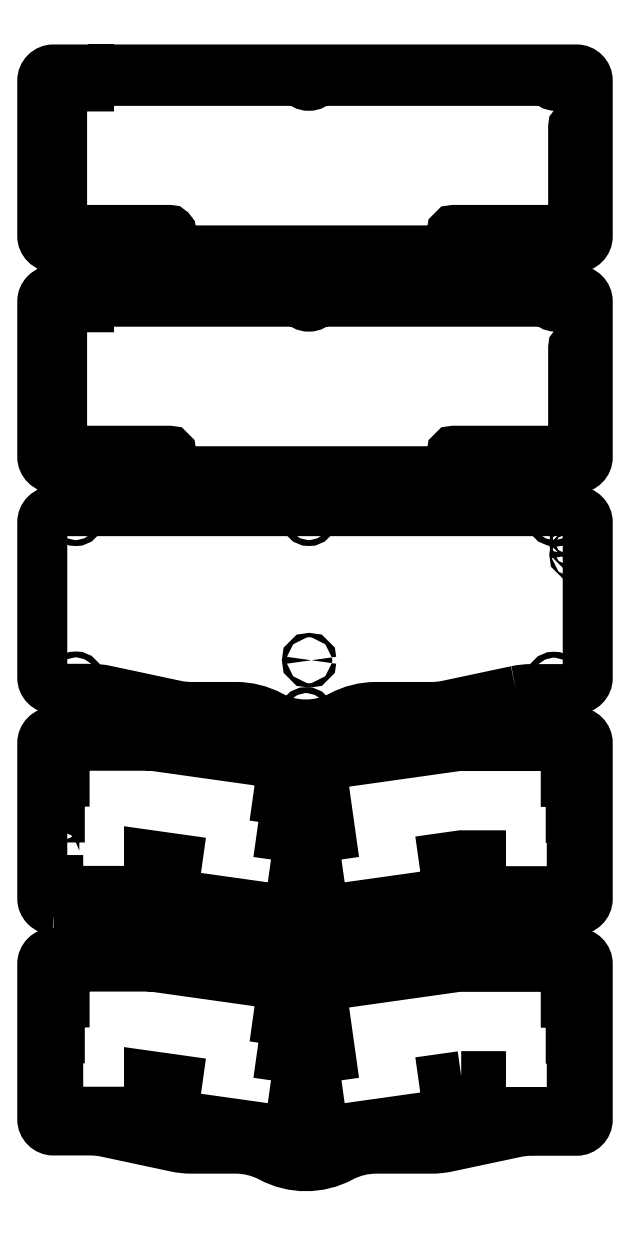
<metadata>
{"format":"dxf","ext":"dxf","renderer":"ezdxf+matplotlib","layout":"modelspace","background":"white","min_lineweight":24,"dpi":150}
</metadata>
<code>
0
SECTION
2
ENTITIES
0
CIRCLE
8
0
10
341.6
20
120.6
30
0
40
0.5
210
0
220
0
230
1
0
LWPOLYLINE
8
0
90
32
70
1
43
0
10
338.5
20
47.03
42
0.4142
10
339.6
20
48.17
10
339.6
20
66.27
10
340.6
20
66.27
42
0.4142
10
341.7
20
67.41
10
341.7
20
85.28
42
0.4142
10
340.6
20
86.42
10
339.1
20
86.42
10
339.1
20
104.5
42
0.4142
10
337.9
20
105.7
10
336.4
20
105.7
10
336.4
20
123.8
42
0.4142
10
335.3
20
124.9
10
278.9
20
124.9
42
0.035
10
278.7
20
124.9
10
201.5
20
114
42
0.4141
10
200.5
20
112.7
10
203
20
95.02
42
0.4142
10
204.3
20
94.06
10
207.9
20
94.56
10
210.4
20
76.78
10
202.1
20
75.62
42
0.4142
10
201.1
20
74.33
10
206.2
20
37.77
42
0.4143
10
207.5
20
36.8
10
272.4
20
45.92
42
0.4142
10
273.3
20
47.2
10
270.9
20
64.94
10
280.3
20
66.27
10
290.9
20
66.27
10
290.9
20
48.17
42
0.4142
10
292.1
20
47.03
0
LWPOLYLINE
8
0
90
23
70
1
43
0
10
61.59
20
37.13
42
-0.4142
10
55.59
20
43.13
10
55.59
20
45.14
10
55.59
20
126.4
42
-0.4142
10
61.59
20
132.4
10
342.2
20
132.4
42
-0.4142
10
348.2
20
126.4
10
348.2
20
42.98
42
-0.4142
10
342.2
20
36.98
10
318.1
20
36.98
42
0.05241
10
309.8
20
36.11
10
272.8
20
28.26
42
-0.05241
10
264.5
20
27.39
10
234.7
20
27.39
42
0.1231
10
215.9
20
22.68
42
-0.2499
10
178.2
20
22.68
42
0.1231
10
159.4
20
27.39
10
135.6
20
27.39
42
-0.05266
10
127.2
20
28.27
10
89.84
20
36.25
42
0.05266
10
81.48
20
37.13
10
65
20
37.13
10
62.12
20
37.13
0
CIRCLE
8
0
10
330
20
42
30
0
40
1.575
210
0
220
0
230
1
0
LWPOLYLINE
8
0
90
31
70
1
43
0
10
64.13
20
66.42
10
64.13
20
48.32
42
0.4142
10
65.27
20
47.18
10
111.7
20
47.18
42
0.4142
10
112.9
20
48.32
10
112.9
20
66.44
10
128.2
20
64.27
10
125.7
20
46.54
42
0.4142
10
126.7
20
45.25
10
186.9
20
36.8
42
0.414
10
188.1
20
37.77
10
193.3
20
74.33
42
0.4141
10
192.3
20
75.62
10
184
20
76.78
10
186.5
20
94.52
42
0.4142
10
185.5
20
95.81
10
182
20
96.31
10
184.4
20
114.1
42
0.4141
10
183.5
20
115.3
10
109
20
125.8
42
0.355
10
107.8
20
125.1
10
68.7
20
125.1
42
0.4142
10
67.56
20
123.9
10
67.56
20
105.8
10
66.13
20
105.8
42
0.4142
10
64.99
20
104.7
10
64.99
20
86.57
10
63.17
20
86.57
42
0.4142
10
62.04
20
85.43
10
62.04
20
67.56
42
0.4142
10
63.17
20
66.42
0
CIRCLE
8
0
10
73.59
20
42.15
30
0
40
1.575
210
0
220
0
230
1
0
CIRCLE
8
0
10
197.2
20
23
30
0
40
1.575
210
0
220
0
230
1
0
CIRCLE
8
0
10
198.6
20
128.7
30
0
40
1.575
210
0
220
0
230
1
0
CIRCLE
8
0
10
330.2
20
128.7
30
0
40
1.575
210
0
220
0
230
1
0
CIRCLE
8
0
10
341.6
20
109.1
30
0
40
0.5
210
0
220
0
230
1
0
CIRCLE
8
0
10
73.59
20
128.7
30
0
40
1.575
210
0
220
0
230
1
0
CIRCLE
8
0
10
341.6
20
114.9
30
0
40
0.5
210
0
220
0
230
1
0
LWPOLYLINE
8
0
90
23
70
1
43
0
10
309.8
20
154.6
42
-0.05241
10
318.1
20
155.4
10
342.2
20
155.4
42
0.4142
10
348.2
20
161.4
10
348.2
20
244.9
42
0.4142
10
342.2
20
250.9
10
61.59
20
250.9
42
0.4142
10
55.59
20
244.9
10
55.59
20
163.6
10
55.59
20
161.6
42
0.4142
10
61.59
20
155.6
10
62.12
20
155.6
10
65
20
155.6
10
81.48
20
155.6
42
-0.05266
10
89.84
20
154.7
10
127.2
20
146.7
42
0.05266
10
135.6
20
145.8
10
159.4
20
145.8
42
-0.1231
10
178.2
20
141.1
42
0.2499
10
215.9
20
141.1
42
-0.1231
10
234.7
20
145.8
10
264.5
20
145.8
42
0.05241
10
272.8
20
146.7
0
CIRCLE
8
0
10
73.59
20
247.2
30
0
40
1.575
210
0
220
0
230
1
0
CIRCLE
8
0
10
198.8
20
170.9
30
0
40
1.163
210
0
220
0
230
1
0
CIRCLE
8
0
10
198.6
20
247.2
30
0
40
1.575
210
0
220
0
230
1
0
CIRCLE
8
0
10
197.2
20
141.5
30
0
40
1.575
210
0
220
0
230
1
0
CIRCLE
8
0
10
341.6
20
239.1
30
0
40
0.5
210
0
220
0
230
1
0
CIRCLE
8
0
10
73.59
20
160.6
30
0
40
1.575
210
0
220
0
230
1
0
CIRCLE
8
0
10
330.2
20
247.2
30
0
40
1.575
210
0
220
0
230
1
0
CIRCLE
8
0
10
341.6
20
227.6
30
0
40
0.5
210
0
220
0
230
1
0
CIRCLE
8
0
10
330
20
160.5
30
0
40
1.575
210
0
220
0
230
1
0
CIRCLE
8
0
10
341.6
20
233.4
30
0
40
0.5
210
0
220
0
230
1
0
LWPOLYLINE
8
0
90
80
70
1
43
0
10
66.22
20
289.3
10
66.22
20
359.3
10
66.23
20
359.3
42
-0.4142
10
67.22
20
360.3
10
68
20
360.3
10
76
20
360.3
10
80.66
20
360.3
10
80.66
20
360.9
10
80.66
20
366.9
10
80.66
20
369.4
10
61.59
20
369.4
42
0.4142
10
55.59
20
363.4
10
55.59
20
282.1
10
55.59
20
280.1
42
0.4142
10
61.59
20
274.1
10
62.12
20
274.1
10
65
20
274.1
10
81.48
20
274.1
42
-0.05266
10
89.84
20
273.2
10
127.2
20
265.2
42
0.05266
10
135.6
20
264.3
10
159.4
20
264.3
42
-0.1231
10
178.2
20
259.6
42
0.2499
10
215.9
20
259.6
42
-0.1231
10
234.7
20
264.3
10
264.5
20
264.3
42
0.05241
10
272.8
20
265.2
10
309.8
20
273
42
-0.05241
10
318.1
20
273.9
10
342.2
20
273.9
42
0.4142
10
348.2
20
279.9
10
348.2
20
363.4
42
0.4142
10
342.2
20
369.4
10
93.68
20
369.4
10
93.68
20
367.9
10
93.68
20
363.9
10
93.68
20
363.3
10
95
20
363.3
10
168
20
363.3
10
193.5
20
363.3
42
-0.2449
10
194.3
20
362.8
42
0.521
10
202.8
20
362.8
42
-0.2449
10
203.6
20
363.3
10
280
20
363.3
10
326.5
20
363.3
42
-0.2671
10
327.4
20
362.8
42
0.5753
10
334.8
20
362.8
42
-0.2671
10
335.7
20
363.3
10
344.1
20
363.3
10
343.9
20
363.3
42
-0.4142
10
344.9
20
362.3
10
344.9
20
360.6
10
344.9
20
343.2
10
344.9
20
340.5
42
-0.4142
10
343.9
20
339.5
10
341.4
20
339.5
42
0.4142
10
340.4
20
338.5
10
340.4
20
303.9
10
340.4
20
303.2
10
340.4
20
285.1
10
340.4
20
284.3
42
-0.4142
10
339.4
20
283.3
10
335
20
283.3
10
291
20
283.3
10
276.4
20
283.3
42
0.4142
10
275.4
20
282.3
10
275.4
20
275.3
10
275.4
20
273.3
42
-0.4142
10
274.4
20
272.3
10
212
20
272.3
10
211
20
272.3
10
129
20
272.3
10
125.7
20
272.3
42
-0.4142
10
124.7
20
273.3
10
124.7
20
273.9
10
124.7
20
282.3
42
0.4142
10
123.7
20
283.3
10
111.7
20
283.3
10
67.22
20
283.3
42
-0.4142
10
66.22
20
284.3
0
CIRCLE
8
0
10
331
20
365.7
30
0
40
1.575
210
0
220
0
230
1
0
CIRCLE
8
0
10
197.2
20
259.9
30
0
40
1.575
210
0
220
0
230
1
0
CIRCLE
8
0
10
198.6
20
365.7
30
0
40
1.575
210
0
220
0
230
1
0
CIRCLE
8
0
10
73.59
20
365.7
30
0
40
1.575
210
0
220
0
230
1
0
CIRCLE
8
0
10
73.59
20
279.1
30
0
40
1.575
210
0
220
0
230
1
0
CIRCLE
8
0
10
330
20
278.9
30
0
40
1.575
210
0
220
0
230
1
0
LWPOLYLINE
8
0
90
80
70
1
43
0
10
275.4
20
391.8
42
-0.4142
10
274.4
20
390.8
10
212
20
390.8
10
211
20
390.8
10
129
20
390.8
10
125.7
20
390.8
42
-0.4142
10
124.7
20
391.8
10
124.7
20
392.4
10
124.7
20
400.8
42
0.4142
10
123.7
20
401.8
10
111.7
20
401.8
10
67.22
20
401.8
42
-0.4142
10
66.22
20
402.8
10
66.22
20
407.8
10
66.22
20
477.8
10
66.23
20
477.7
42
-0.4142
10
67.22
20
478.7
10
68
20
478.7
10
76
20
478.7
10
80.66
20
478.7
10
80.66
20
479.4
10
80.66
20
485.4
10
80.66
20
487.8
10
61.59
20
487.8
42
0.4142
10
55.59
20
481.8
10
55.59
20
400.5
10
55.59
20
398.5
42
0.4142
10
61.59
20
392.5
10
62.12
20
392.5
10
65
20
392.5
10
81.48
20
392.5
42
-0.05266
10
89.84
20
391.6
10
127.2
20
383.7
42
0.05266
10
135.6
20
382.8
10
159.4
20
382.8
42
-0.1231
10
178.2
20
378.1
42
0.2499
10
215.9
20
378.1
42
-0.1231
10
234.7
20
382.8
10
264.5
20
382.8
42
0.05241
10
272.8
20
383.6
10
309.8
20
391.5
42
-0.05241
10
318.1
20
392.4
10
342.2
20
392.4
42
0.4142
10
348.2
20
398.4
10
348.2
20
481.8
42
0.4142
10
342.2
20
487.8
10
93.68
20
487.8
10
93.68
20
486.4
10
93.68
20
482.4
10
93.68
20
481.7
10
95
20
481.7
10
168
20
481.7
10
193.5
20
481.7
42
-0.2449
10
194.3
20
481.3
42
0.521
10
202.8
20
481.3
42
-0.2449
10
203.6
20
481.7
10
280
20
481.7
10
326.5
20
481.7
42
-0.2671
10
327.4
20
481.2
42
0.5753
10
334.8
20
481.2
42
-0.2671
10
335.7
20
481.7
10
344.1
20
481.7
10
343.9
20
481.7
42
-0.4142
10
344.9
20
480.7
10
344.9
20
479.1
10
344.9
20
461.7
10
344.9
20
459
42
-0.4142
10
343.9
20
458
10
341.4
20
458
42
0.4142
10
340.4
20
457
10
340.4
20
422.4
10
340.4
20
421.7
10
340.4
20
403.6
10
340.4
20
402.8
42
-0.4142
10
339.4
20
401.8
10
335
20
401.8
10
291
20
401.8
10
276.4
20
401.8
42
0.4142
10
275.4
20
400.8
10
275.4
20
393.8
0
CIRCLE
8
0
10
197.2
20
378.4
30
0
40
1.575
210
0
220
0
230
1
0
CIRCLE
8
0
10
330
20
397.4
30
0
40
1.575
210
0
220
0
230
1
0
CIRCLE
8
0
10
198.6
20
484.1
30
0
40
1.575
210
0
220
0
230
1
0
CIRCLE
8
0
10
331
20
484.1
30
0
40
1.575
210
0
220
0
230
1
0
CIRCLE
8
0
10
73.59
20
484.1
30
0
40
1.575
210
0
220
0
230
1
0
CIRCLE
8
0
10
73.59
20
397.5
30
0
40
1.575
210
0
220
0
230
1
0
LWPOLYLINE
8
0
90
32
70
1
43
0
10
280.3
20
-52.19
10
290.9
20
-52.19
10
290.9
20
-70.29
42
0.4142
10
292.1
20
-71.43
10
338.5
20
-71.43
42
0.4142
10
339.6
20
-70.29
10
339.6
20
-52.19
10
340.6
20
-52.19
42
0.4142
10
341.7
20
-51.06
10
341.7
20
-33.18
42
0.4142
10
340.6
20
-32.04
10
339.1
20
-32.04
10
339.1
20
-13.94
42
0.4142
10
337.9
20
-12.8
10
336.4
20
-12.8
10
336.4
20
5.302
42
0.4142
10
335.3
20
6.439
10
278.9
20
6.439
42
0.035
10
278.7
20
6.428
10
201.5
20
-4.453
42
0.4141
10
200.5
20
-5.738
10
203
20
-23.44
42
0.4142
10
204.3
20
-24.41
10
207.9
20
-23.9
10
210.4
20
-41.68
10
202.1
20
-42.85
42
0.4142
10
201.1
20
-44.13
10
206.2
20
-80.7
42
0.4143
10
207.5
20
-81.66
10
272.4
20
-72.55
42
0.4142
10
273.3
20
-71.26
10
270.9
20
-53.52
0
LWPOLYLINE
8
0
90
31
70
1
43
0
10
62.04
20
-33.03
10
62.04
20
-50.9
42
0.4142
10
63.17
20
-52.04
10
64.13
20
-52.04
10
64.13
20
-70.14
42
0.4142
10
65.27
20
-71.28
10
111.7
20
-71.28
42
0.4142
10
112.9
20
-70.14
10
112.9
20
-52.03
10
128.2
20
-54.19
10
125.7
20
-71.93
42
0.4142
10
126.7
20
-73.21
10
186.9
20
-81.66
42
0.414
10
188.1
20
-80.7
10
193.3
20
-44.13
42
0.4141
10
192.3
20
-42.85
10
184
20
-41.68
10
186.5
20
-23.94
42
0.4142
10
185.5
20
-22.66
10
182
20
-22.15
10
184.4
20
-4.397
42
0.4141
10
183.5
20
-3.113
10
109
20
7.332
42
0.355
10
107.8
20
6.591
10
68.7
20
6.591
42
0.4142
10
67.56
20
5.454
10
67.56
20
-12.65
10
66.13
20
-12.65
42
0.4142
10
64.99
20
-13.79
10
64.99
20
-31.89
10
63.17
20
-31.89
42
0.4142
0
CIRCLE
8
0
10
330
20
-76.46
30
0
40
1.575
210
0
220
0
230
1
0
LWPOLYLINE
8
0
90
23
70
1
43
0
10
318.1
20
-81.48
10
342.2
20
-81.48
42
0.4142
10
348.2
20
-75.48
10
348.2
20
7.98
42
0.4142
10
342.2
20
13.98
10
61.59
20
13.98
42
0.4142
10
55.59
20
7.98
10
55.59
20
-73.32
10
55.59
20
-75.33
42
0.4142
10
61.59
20
-81.33
10
62.12
20
-81.33
10
65
20
-81.33
10
81.48
20
-81.33
42
-0.05266
10
89.84
20
-82.21
10
127.2
20
-90.19
42
0.05266
10
135.6
20
-91.08
10
159.4
20
-91.08
42
-0.1231
10
178.2
20
-95.78
42
0.2499
10
215.9
20
-95.78
42
-0.1231
10
234.7
20
-91.08
10
264.5
20
-91.08
42
0.05241
10
272.8
20
-90.2
10
309.8
20
-82.36
42
-0.05241
0
CIRCLE
8
0
10
197.2
20
-95.46
30
0
40
1.575
210
0
220
0
230
1
0
CIRCLE
8
0
10
198.6
20
10.28
30
0
40
1.575
210
0
220
0
230
1
0
CIRCLE
8
0
10
330.2
20
10.28
30
0
40
1.575
210
0
220
0
230
1
0
CIRCLE
8
0
10
341.6
20
2.186
30
0
40
0.5
210
0
220
0
230
1
0
CIRCLE
8
0
10
73.59
20
10.28
30
0
40
1.575
210
0
220
0
230
1
0
CIRCLE
8
0
10
341.6
20
-3.564
30
0
40
0.5
210
0
220
0
230
1
0
CIRCLE
8
0
10
341.6
20
-9.314
30
0
40
0.5
210
0
220
0
230
1
0
CIRCLE
8
0
10
73.59
20
-76.31
30
0
40
1.575
210
0
220
0
230
1
0
ENDSEC
0
EOF

</code>
